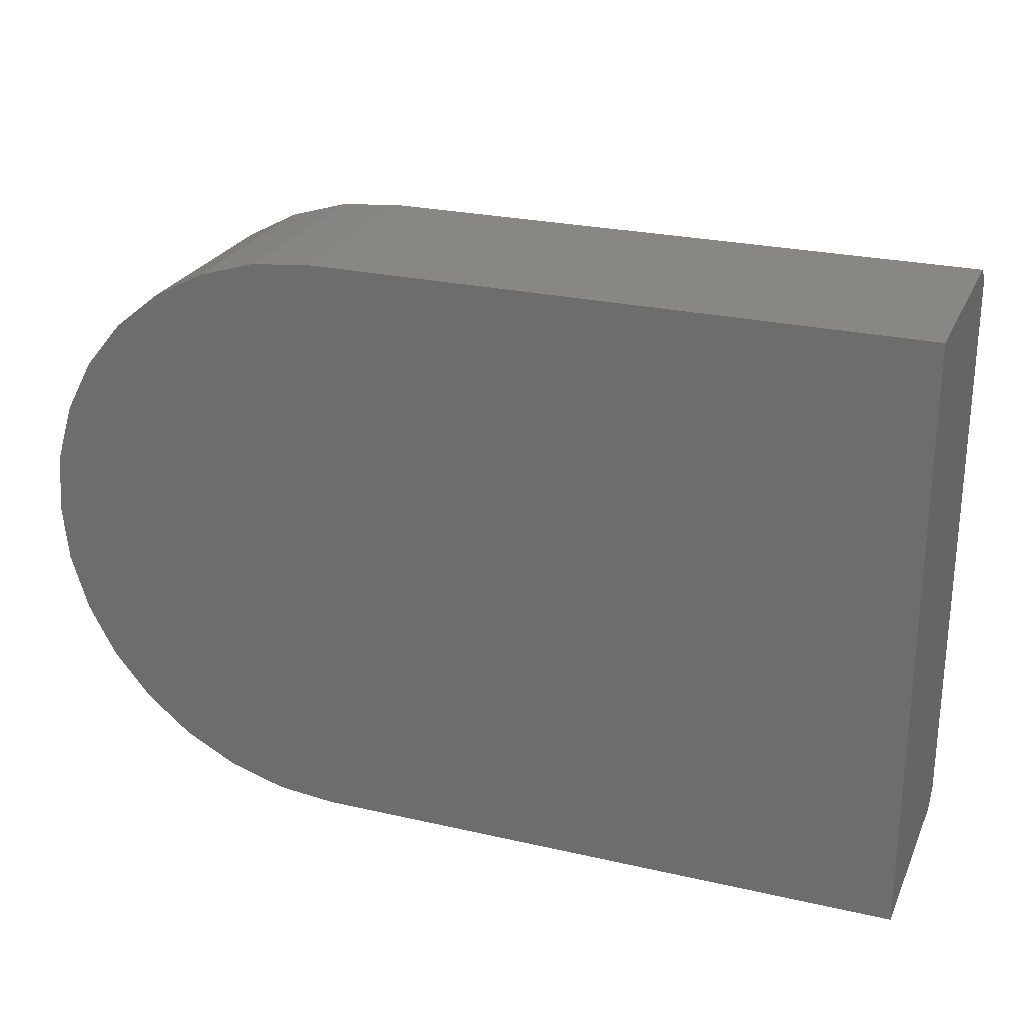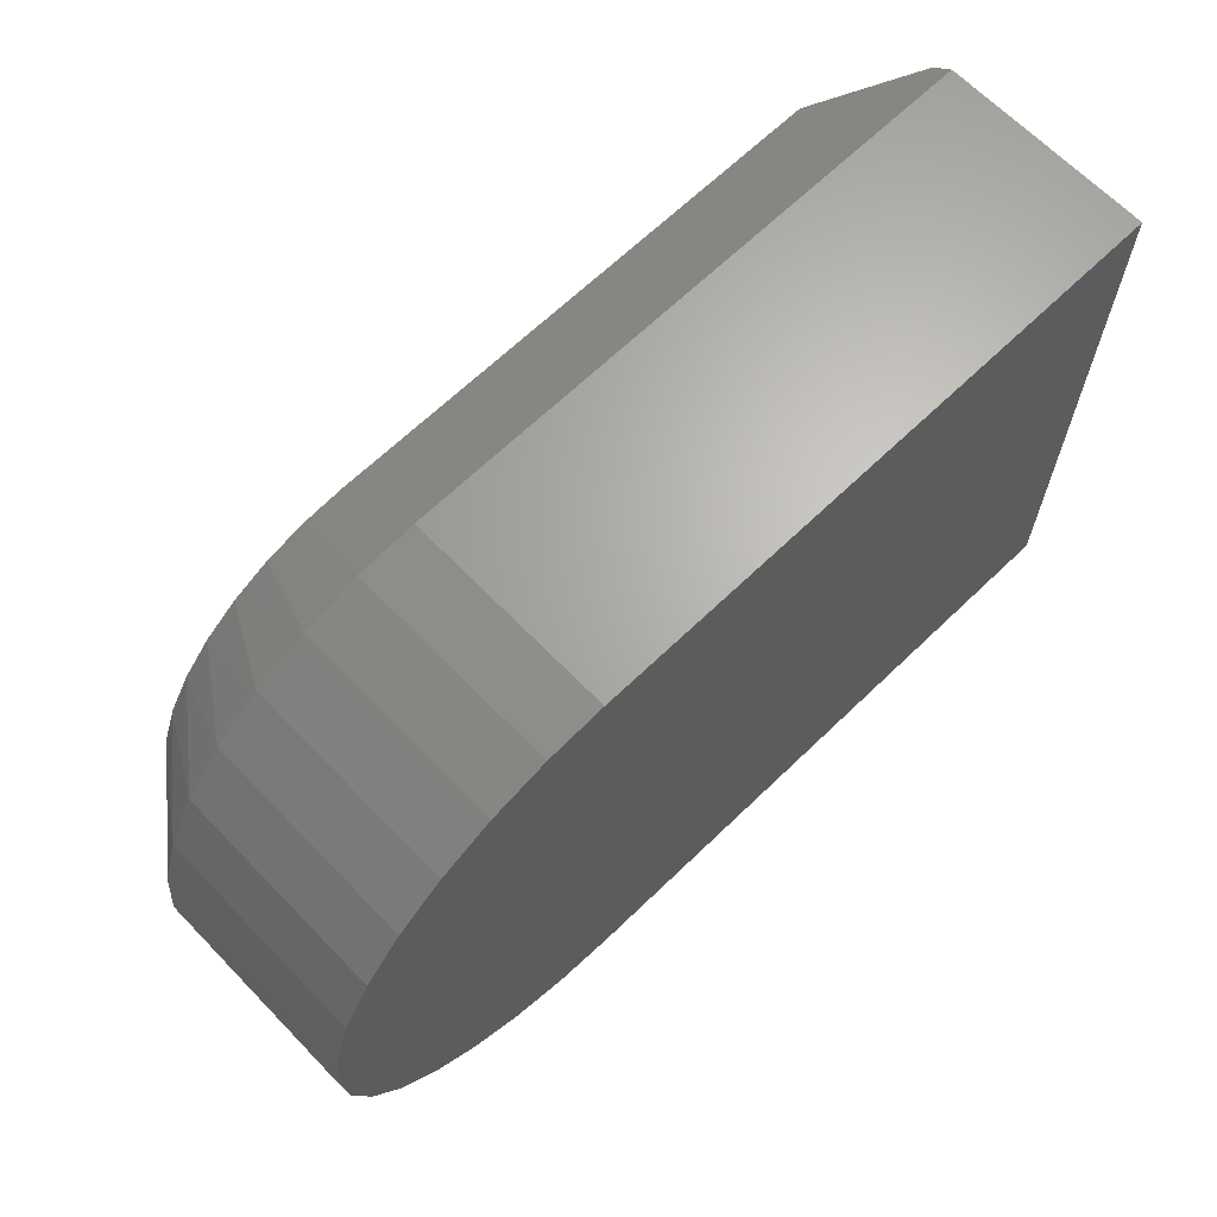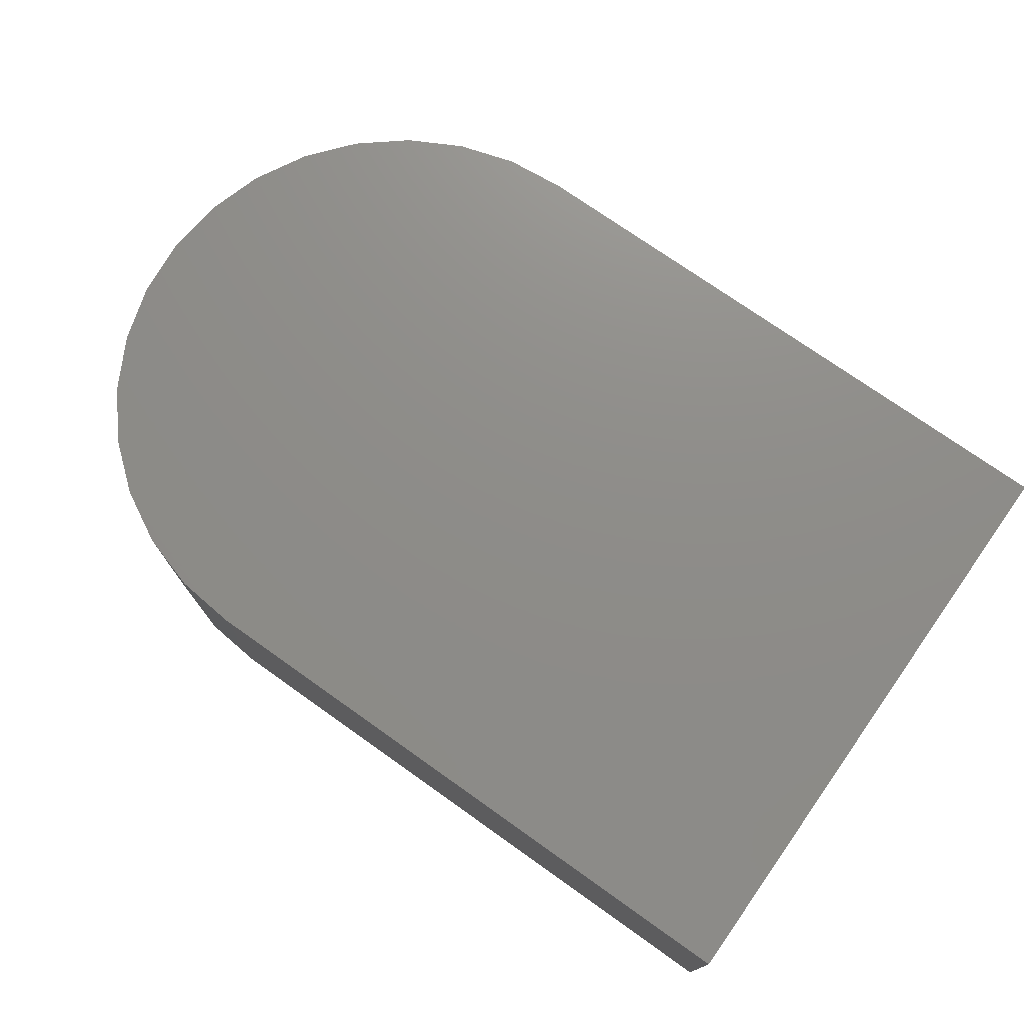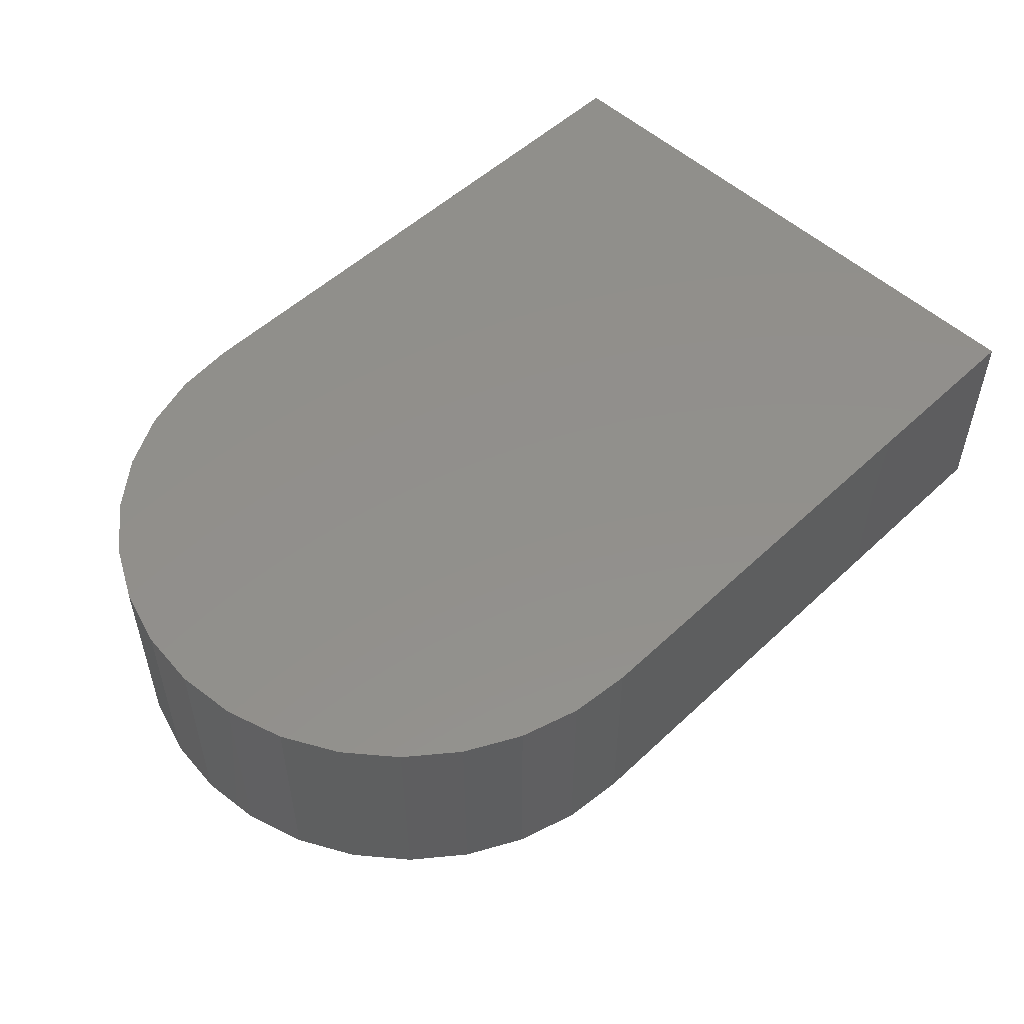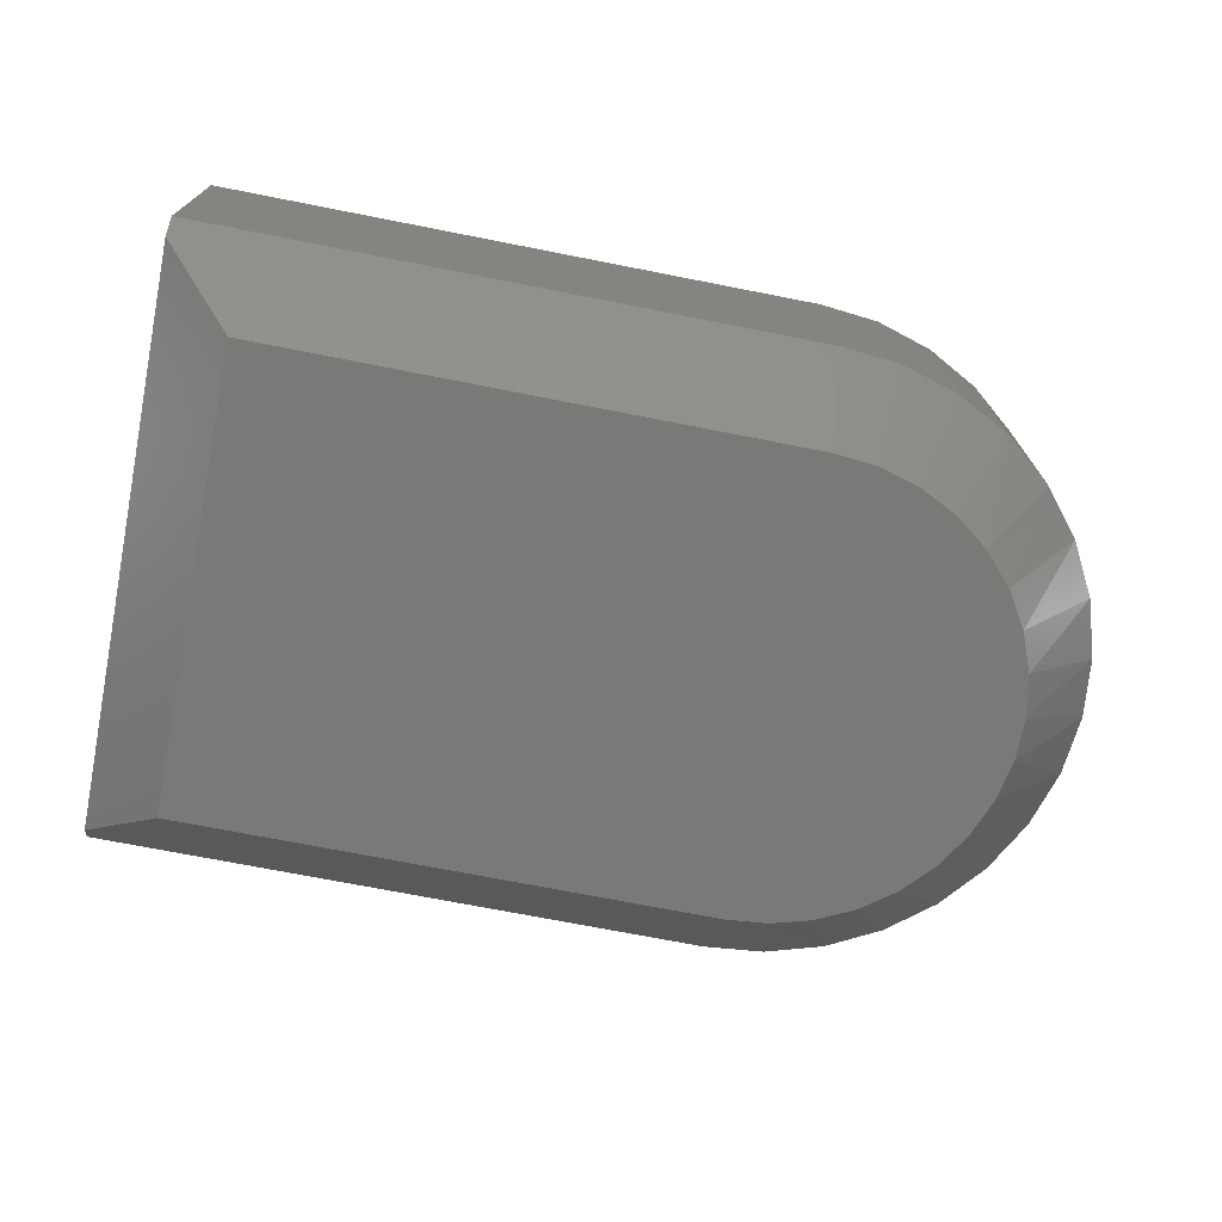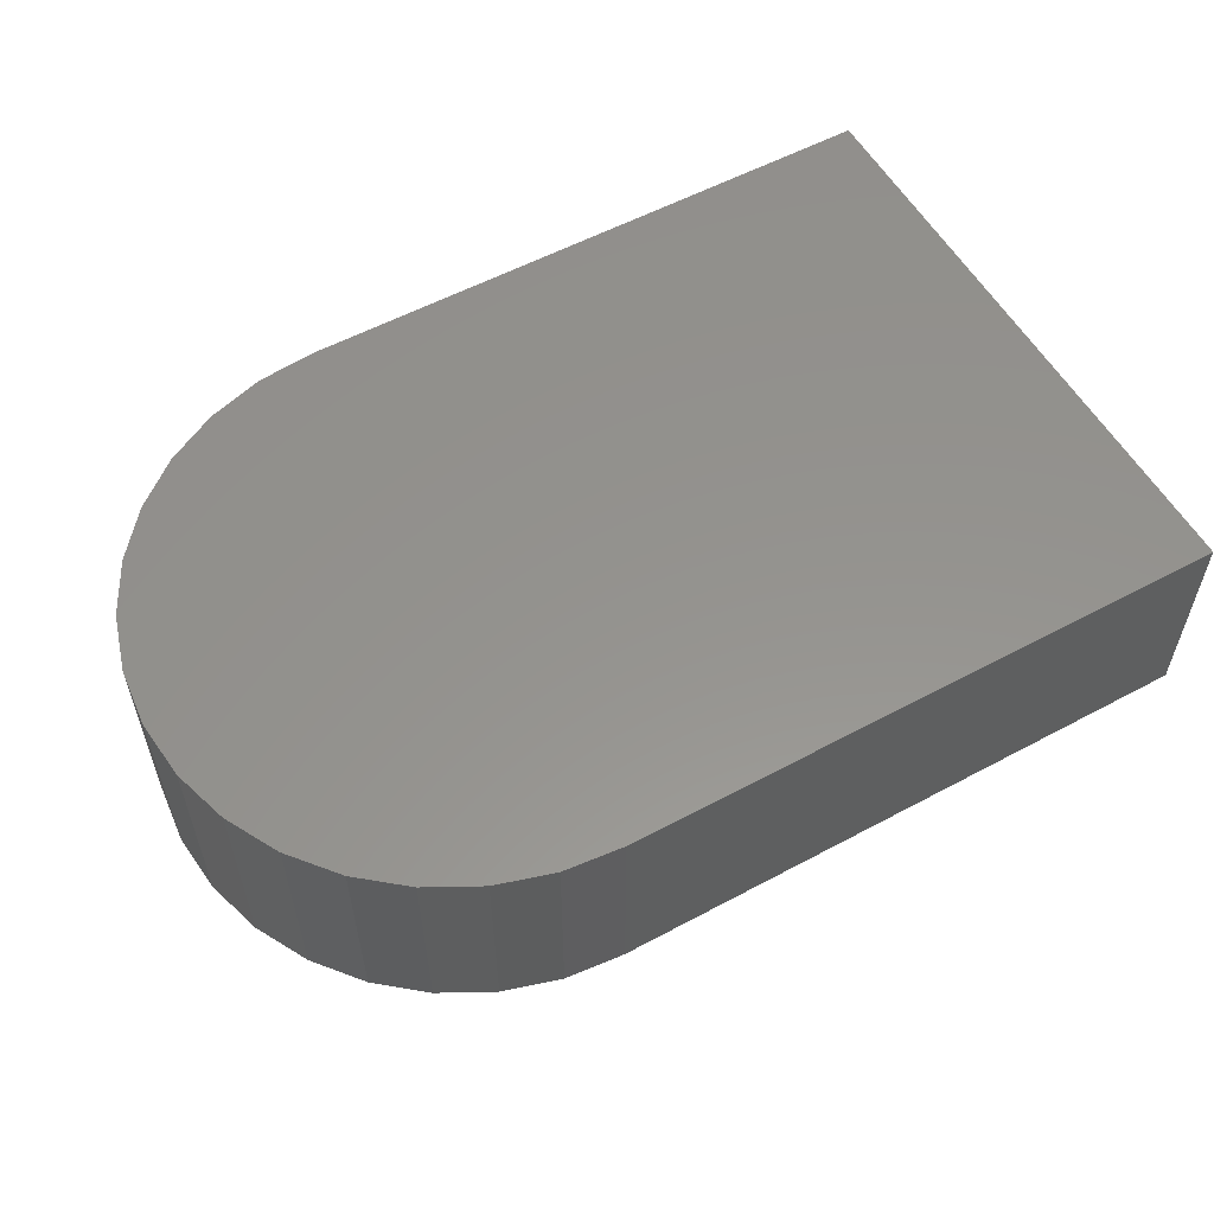
<metadata>
{"format":"stl","ext":"stl","renderer":"f3d","projection":"perspective","resolution":1024,"background":"white","views":[{"elev":25.3,"azim":-159.7,"up":"+Z"},{"elev":65.9,"azim":135.9,"up":"+Z"},{"elev":74.4,"azim":-144.7,"up":"+Y"},{"elev":52.5,"azim":134.8,"up":"+Y"},{"elev":-72.1,"azim":-11.1,"up":"+Y"},{"elev":56.4,"azim":150.7,"up":"+Y"}]}
</metadata>
<code>
# stl→obj: 60 verts, 116 faces
v 7.654e-19 -0.1875 0.0125
v 0 -0.1719 0
v 0.0625 -0.25 0.0625
v 0.4974 -0.1719 -3.046e-17
v 0.4974 -0.25 0.0625
v 2.969e-17 -0.1875 0.4849
v 0.0625 -0.25 0.4349
v 5.551e-17 -0.1719 0.4974
v 0.4974 -0.25 0.4349
v 0.4974 -0.1719 0.4974
v 0.5316 -0.25 0.06567
v 0.6828 -0.25 0.2315
v 0.6828 -0.25 0.2659
v 0.6764 -0.25 0.2996
v 0.664 -0.25 0.3317
v 0.6459 -0.25 0.3609
v 0.6228 -0.25 0.3863
v 0.5954 -0.25 0.407
v 0.5646 -0.25 0.4223
v 0.5316 -0.25 0.4317
v 0.5646 -0.25 0.07507
v 0.5954 -0.25 0.09039
v 0.6228 -0.25 0.1111
v 0.6459 -0.25 0.1365
v 0.664 -0.25 0.1657
v 0.6764 -0.25 0.1977
v 0 0 0
v 3.046e-17 0 0.4974
v 0.4974 0 0.4974
v 0.5459 0 0.4926
v 0.5459 -0.1719 0.4926
v 0.5925 0 0.4784
v 0.5925 -0.1719 0.4784
v 0.6355 0 0.4555
v 0.6355 -0.1719 0.4555
v 0.6732 0 0.4245
v 0.6732 -0.1719 0.4245
v 0.7041 0 0.3868
v 0.7041 -0.1719 0.3868
v 0.7271 0 0.3439
v 0.7271 -0.1719 0.3439
v 0.7413 0 0.2972
v 0.7413 -0.1719 0.2972
v 0.7461 0 0.2487
v 0.7461 -0.1719 0.2487
v 0.7413 0 0.2002
v 0.7413 -0.1719 0.2002
v 0.7271 0 0.1535
v 0.7271 -0.1719 0.1535
v 0.7041 0 0.1105
v 0.7041 -0.1719 0.1105
v 0.6732 0 0.07284
v 0.6732 -0.1719 0.07284
v 0.6355 0 0.04191
v 0.6355 -0.1719 0.04191
v 0.5925 0 0.01893
v 0.5925 -0.1719 0.01893
v 0.5459 0 0.004778
v 0.5459 -0.1719 0.004778
v 0.4974 0 -3.046e-17
f 1 2 3
f 3 2 4
f 3 4 5
f 6 7 8
f 8 7 9
f 8 9 10
f 3 5 11
f 7 3 12
f 7 12 13
f 7 13 14
f 7 14 15
f 7 15 16
f 7 16 17
f 7 17 18
f 7 18 19
f 7 19 20
f 7 20 9
f 12 3 11
f 12 11 21
f 12 21 22
f 12 22 23
f 12 23 24
f 12 24 25
f 12 25 26
f 1 27 2
f 27 1 28
f 28 1 6
f 28 6 8
f 7 6 3
f 3 6 1
f 10 29 8
f 8 29 28
f 29 10 30
f 30 10 31
f 30 31 32
f 32 31 33
f 32 33 34
f 34 33 35
f 34 35 36
f 36 35 37
f 36 37 38
f 38 37 39
f 38 39 40
f 40 39 41
f 40 41 42
f 42 41 43
f 42 43 44
f 44 43 45
f 44 45 46
f 46 45 47
f 46 47 48
f 48 47 49
f 48 49 50
f 50 49 51
f 50 51 52
f 52 51 53
f 52 53 54
f 54 53 55
f 54 55 56
f 56 55 57
f 56 57 58
f 58 57 59
f 58 59 60
f 60 59 4
f 2 27 4
f 4 27 60
f 49 47 26
f 47 45 12
f 26 47 12
f 14 13 43
f 13 45 43
f 12 45 13
f 14 43 41
f 14 41 15
f 15 41 39
f 15 39 16
f 16 39 37
f 16 37 17
f 17 37 35
f 17 35 18
f 18 35 33
f 18 33 19
f 19 33 31
f 19 31 20
f 20 31 10
f 20 10 9
f 26 25 49
f 49 25 24
f 49 24 51
f 51 24 23
f 51 23 53
f 53 23 22
f 53 22 55
f 55 22 21
f 55 21 57
f 57 21 11
f 57 11 59
f 59 11 5
f 59 5 4
f 27 28 29
f 27 29 30
f 27 30 32
f 27 32 34
f 27 34 36
f 27 36 38
f 27 38 40
f 27 40 42
f 27 42 44
f 27 44 46
f 27 46 48
f 27 48 50
f 27 50 52
f 27 52 54
f 27 54 56
f 27 56 58
f 27 58 60

</code>
